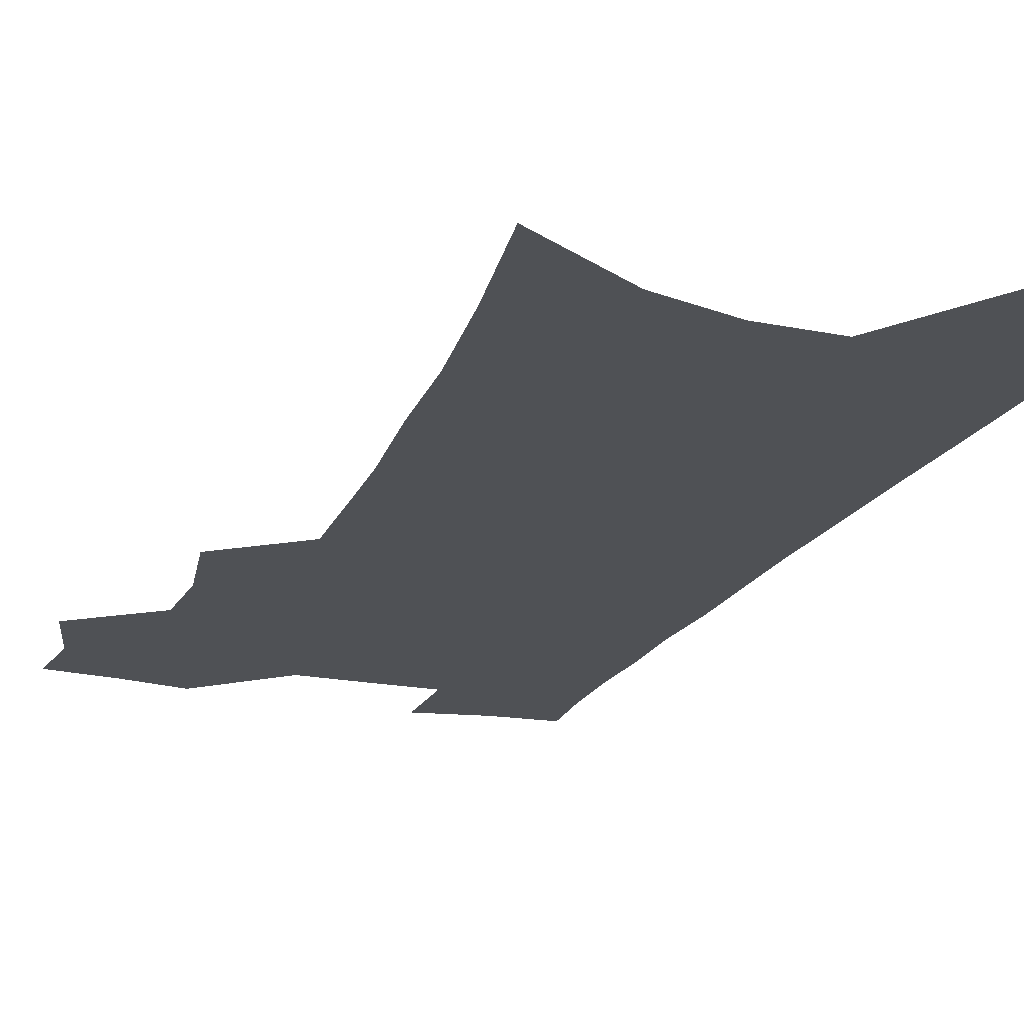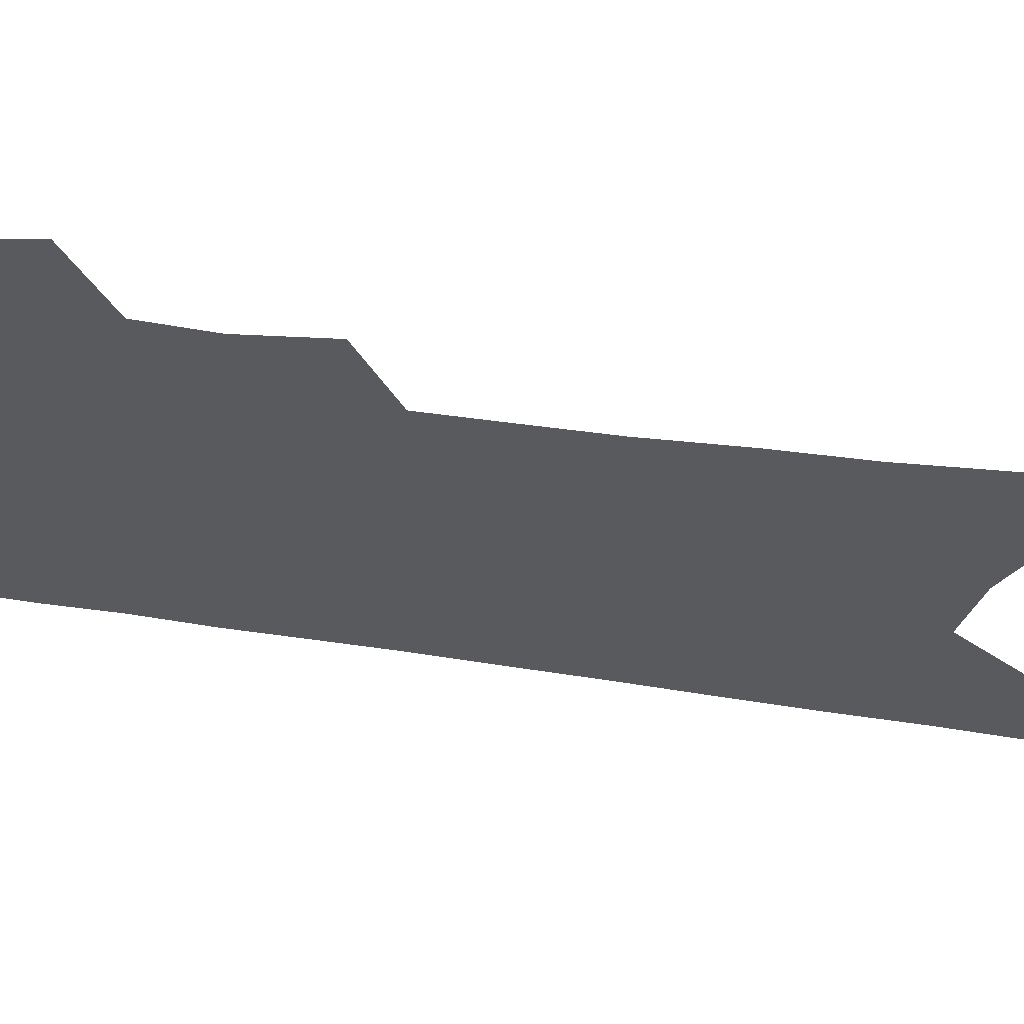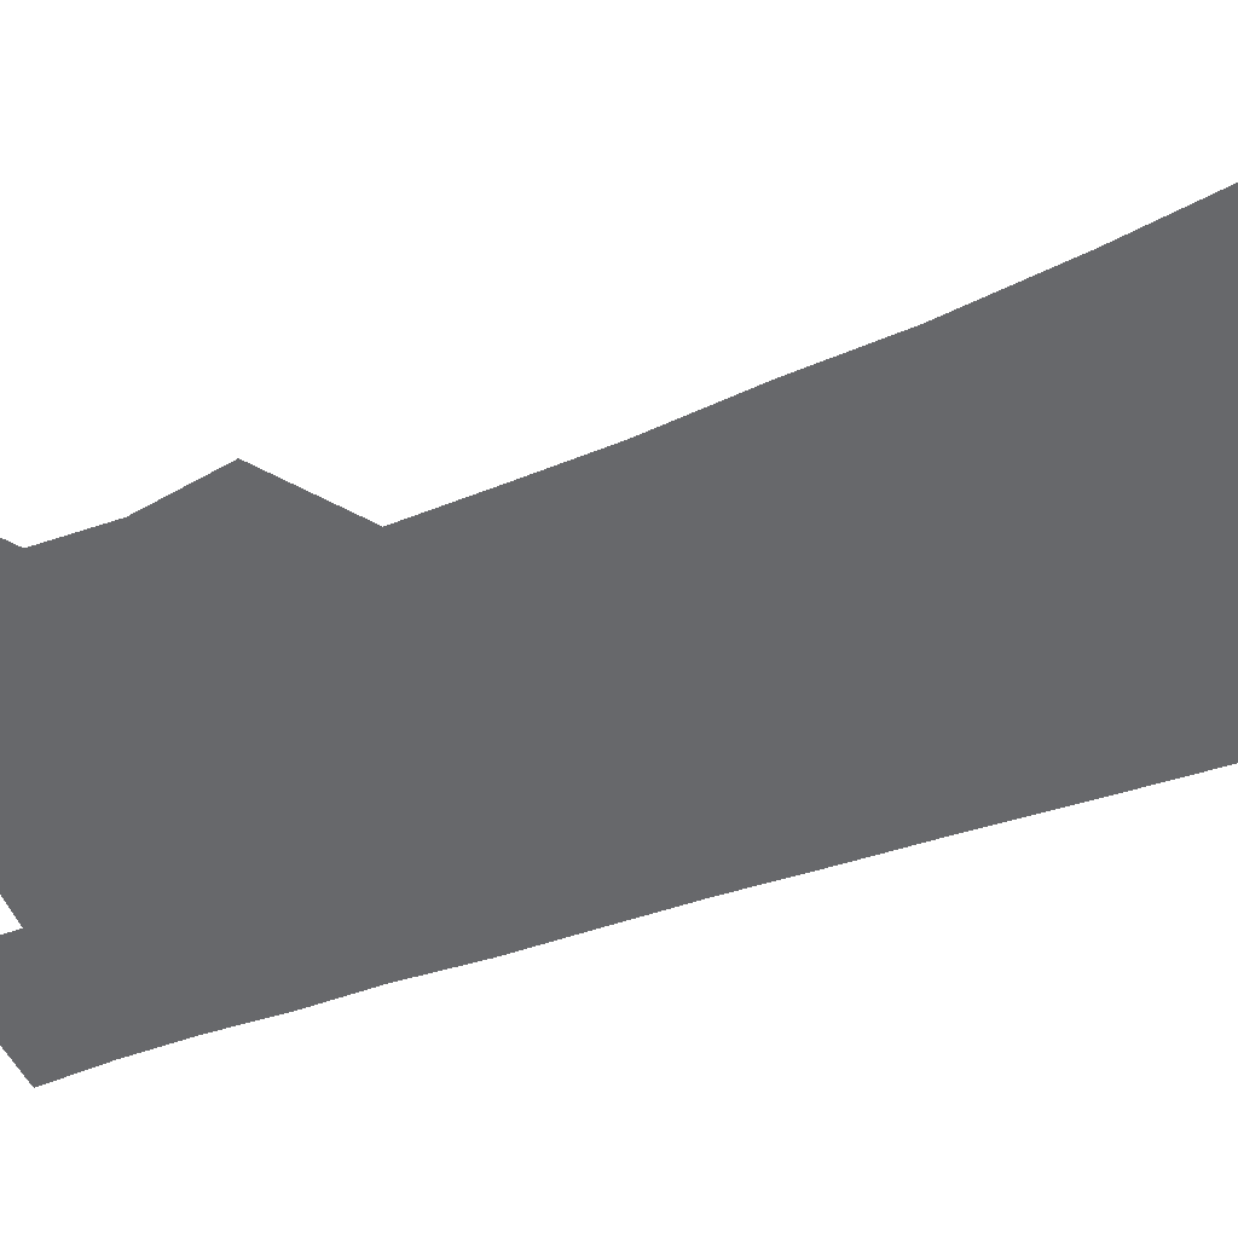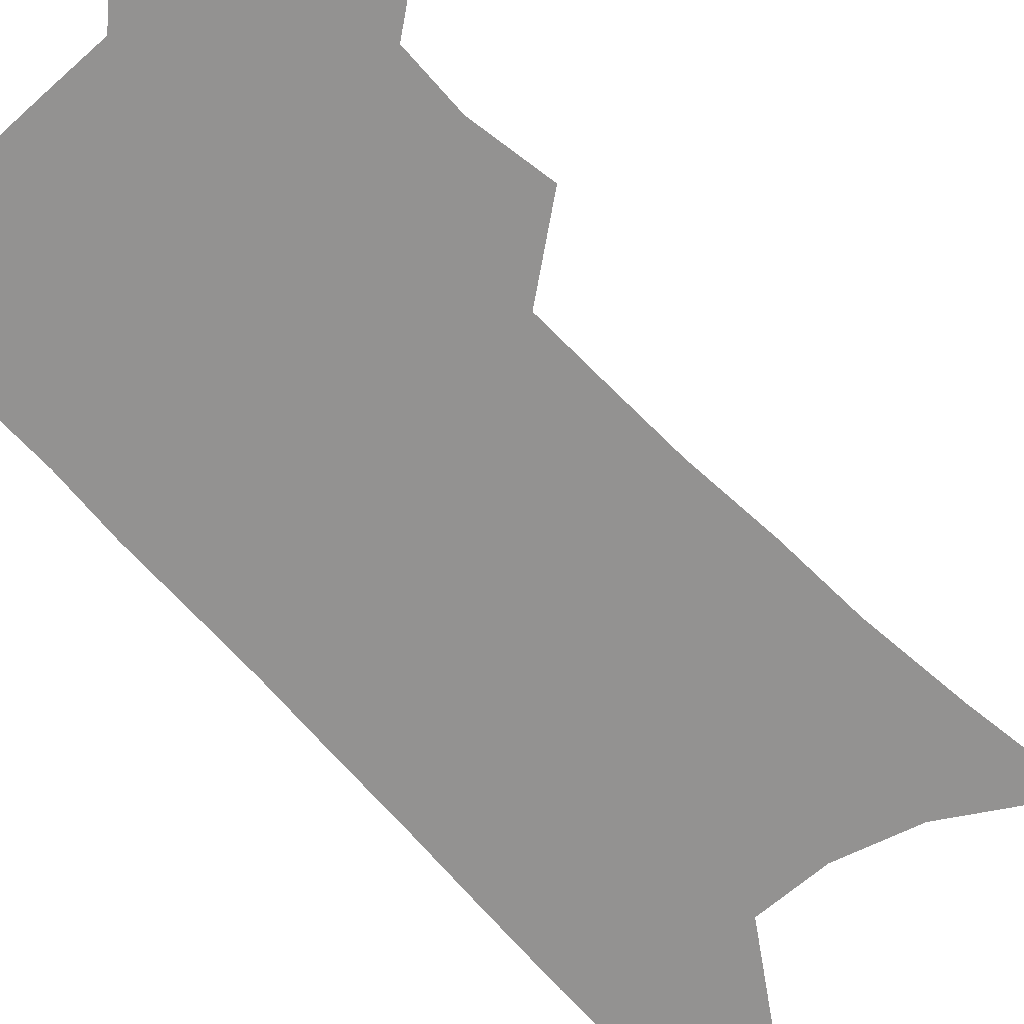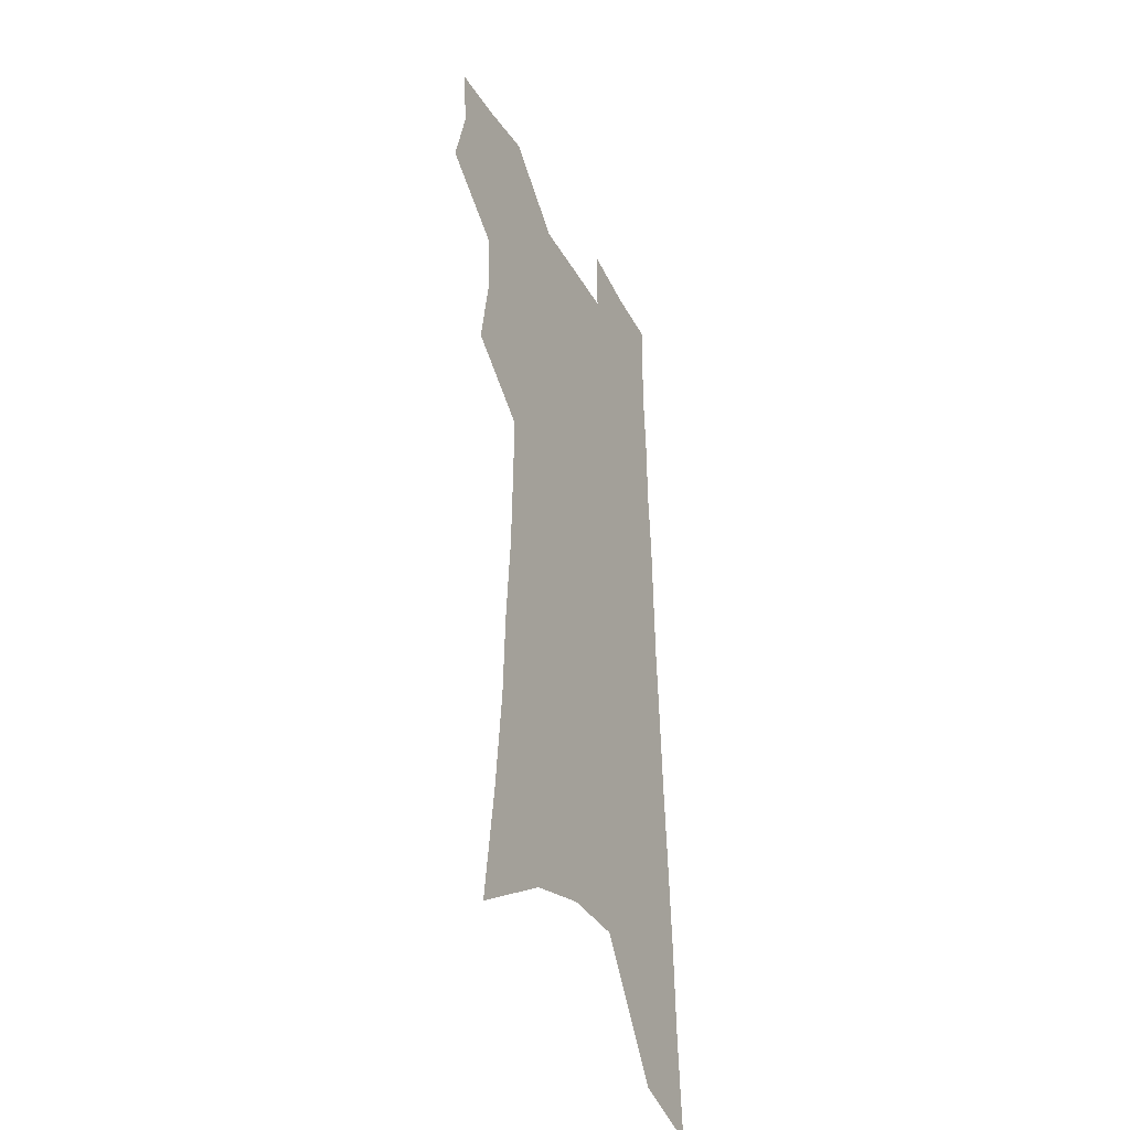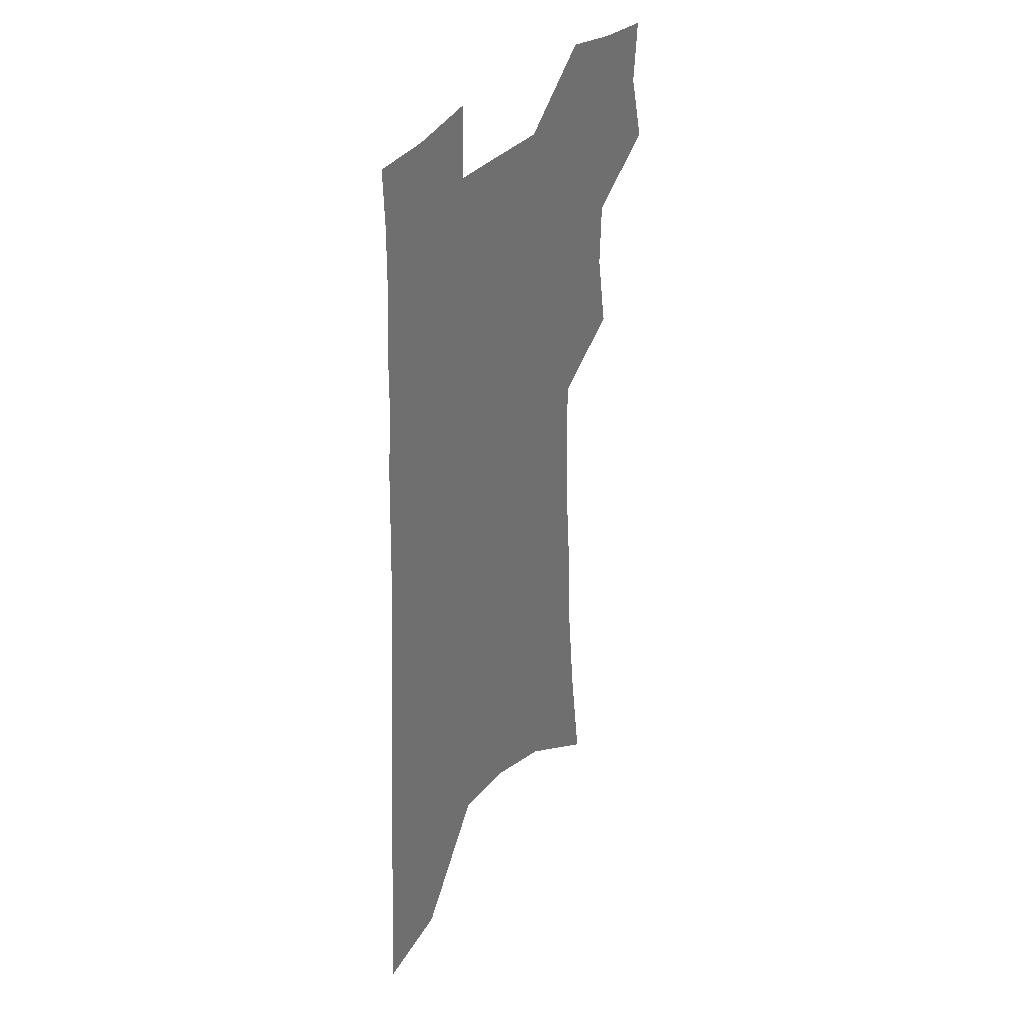
<metadata>
{"format":"obj","ext":"obj","renderer":"f3d","projection":"perspective","resolution":1024,"background":"white","views":[{"elev":-19.8,"azim":-19.0,"up":"+Z"},{"elev":-30.6,"azim":-103.8,"up":"+Z"},{"elev":-52.4,"azim":-67.8,"up":"+Z"},{"elev":-66.4,"azim":-136.9,"up":"+Z"},{"elev":-37.4,"azim":-63.8,"up":"+Y"},{"elev":34.9,"azim":123.3,"up":"+Y"}]}
</metadata>
<code>
v 489.9 499.9 0
v 497.2 527.9 0
v 495 553.1 0
v 516.5 419.5 0
v 521.6 450.9 0
v 520.7 477.1 0
v 526.5 505.4 0
v 524.1 530 0
v 520.7 555.7 0
v 530.5 172.1 0
v 536.9 220 0
v 541.1 262.2 0
v 542.5 298.1 0
v 545.3 334.8 0
v 546.1 366.7 0
v 546.7 396.9 0
v 550.1 428 0
v 550.2 454.7 0
v 551.7 481.5 0
v 552 506.7 0
v 550 531.9 0
v 545.6 560.2 0
v 571.1 197.4 0
v 572.6 237.6 0
v 573.2 273.9 0
v 573.2 307.5 0
v 574.9 342.5 0
v 575.9 374.2 0
v 576.4 403.5 0
v 576.5 430.6 0
v 576.9 457 0
v 577.6 482.7 0
v 578.4 507.6 0
v 576.5 532.5 0
v 601.9 206.7 0
v 601.4 242.7 0
v 601.6 280 0
v 601.6 313.8 0
v 601.7 345.5 0
v 602 376 0
v 602.3 406.1 0
v 602.7 433.7 0
v 602.9 459.4 0
v 602.7 483.7 0
v 602.6 508.4 0
v 601.9 533 0
v 630.4 207.7 0
v 629.4 246.7 0
v 628.7 281.8 0
v 628.2 314.8 0
v 627.7 346.8 0
v 628 374.5 0
v 627.3 406.5 0
v 627.3 433.2 0
v 626.9 459.6 0
v 627.3 483.8 0
v 627.1 508.9 0
v 626.9 533.3 0
v 626.4 563 0
v 662.9 158.5 0
v 660 202.5 0
v 658.1 241.6 0
v 656.4 278.2 0
v 655.9 310.9 0
v 653.9 344.8 0
v 654 373.8 0
v 654.4 401.9 0
v 652.5 431.8 0
v 652.6 457.8 0
v 652.4 483.3 0
v 651.5 508.8 0
v 651.8 533.1 0
v 653.4 558.2 0
v 695.2 149.6 0
v 692.3 191.9 0
v 691 229.6 0
v 688.8 266.8 0
v 686.5 302.4 0
v 684.9 335.8 0
v 683 367.9 0
v 682.1 397.8 0
v 681.3 426.5 0
v 679.2 455.5 0
v 679 481.5 0
v 677.5 507.8 0
v 677.2 532.5 0
v 678.2 557 0
f 6 7 1
f 1 7 2
f 7 8 2
f 2 8 3
f 8 9 3
f 16 17 4
f 4 17 5
f 17 18 5
f 5 18 6
f 18 19 6
f 6 19 7
f 19 20 7
f 7 20 8
f 20 21 8
f 8 21 9
f 21 22 9
f 10 23 11
f 23 24 11
f 11 24 12
f 24 25 12
f 12 25 13
f 25 26 13
f 13 26 14
f 26 27 14
f 14 27 15
f 27 28 15
f 15 28 16
f 28 29 16
f 16 29 17
f 29 30 17
f 17 30 18
f 30 31 18
f 18 31 19
f 31 32 19
f 19 32 20
f 32 33 20
f 20 33 21
f 33 34 21
f 21 34 22
f 23 35 24
f 35 36 24
f 24 36 25
f 36 37 25
f 25 37 26
f 37 38 26
f 26 38 27
f 38 39 27
f 27 39 28
f 39 40 28
f 28 40 29
f 40 41 29
f 29 41 30
f 41 42 30
f 30 42 31
f 42 43 31
f 31 43 32
f 43 44 32
f 32 44 33
f 44 45 33
f 33 45 34
f 45 46 34
f 35 47 36
f 47 48 36
f 36 48 37
f 48 49 37
f 37 49 38
f 49 50 38
f 38 50 39
f 50 51 39
f 39 51 40
f 51 52 40
f 40 52 41
f 52 53 41
f 41 53 42
f 53 54 42
f 42 54 43
f 54 55 43
f 43 55 44
f 55 56 44
f 44 56 45
f 56 57 45
f 45 57 46
f 57 58 46
f 60 61 47
f 47 61 48
f 61 62 48
f 48 62 49
f 62 63 49
f 49 63 50
f 63 64 50
f 50 64 51
f 64 65 51
f 51 65 52
f 65 66 52
f 52 66 53
f 66 67 53
f 53 67 54
f 67 68 54
f 54 68 55
f 68 69 55
f 55 69 56
f 69 70 56
f 56 70 57
f 70 71 57
f 57 71 58
f 71 72 58
f 58 72 59
f 72 73 59
f 60 74 61
f 74 75 61
f 61 75 62
f 75 76 62
f 62 76 63
f 76 77 63
f 63 77 64
f 77 78 64
f 64 78 65
f 78 79 65
f 65 79 66
f 79 80 66
f 66 80 67
f 80 81 67
f 67 81 68
f 81 82 68
f 68 82 69
f 82 83 69
f 69 83 70
f 83 84 70
f 70 84 71
f 84 85 71
f 71 85 72
f 85 86 72
f 72 86 73
f 86 87 73

</code>
